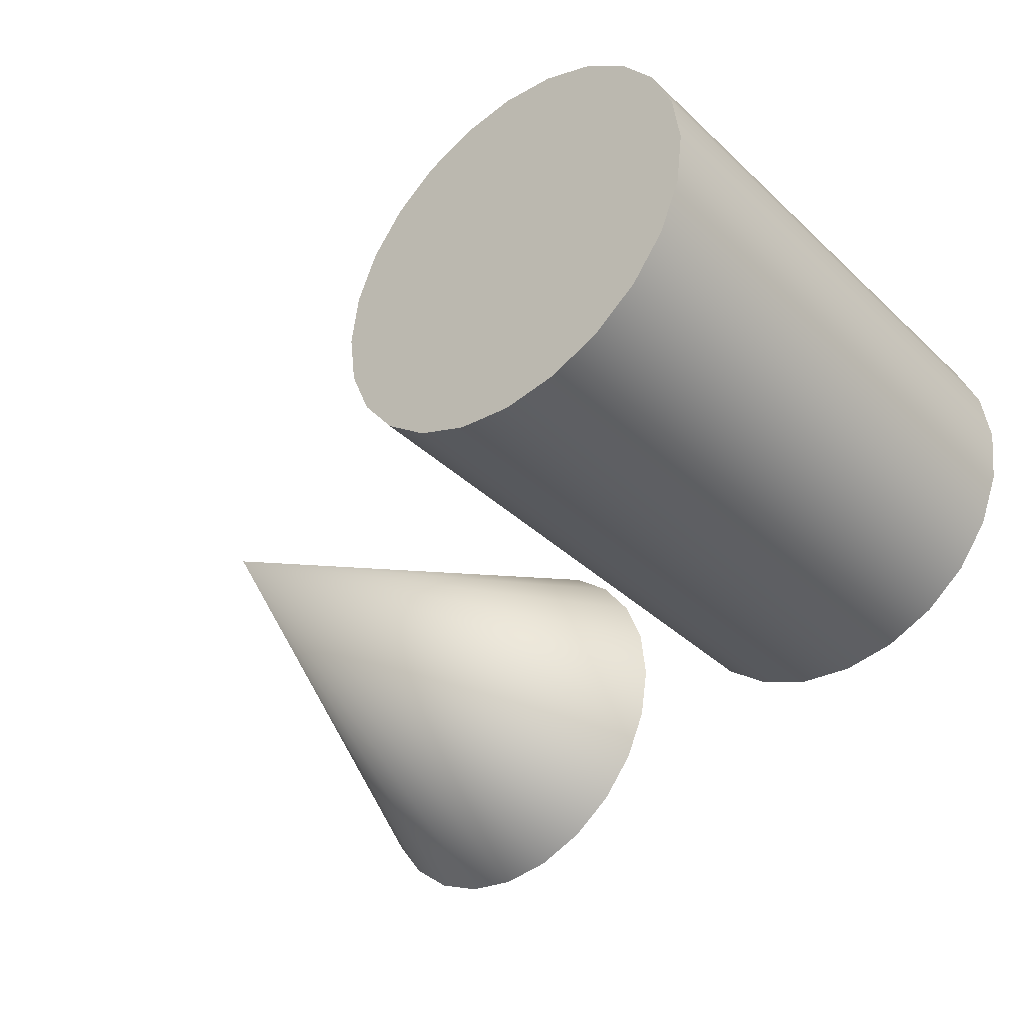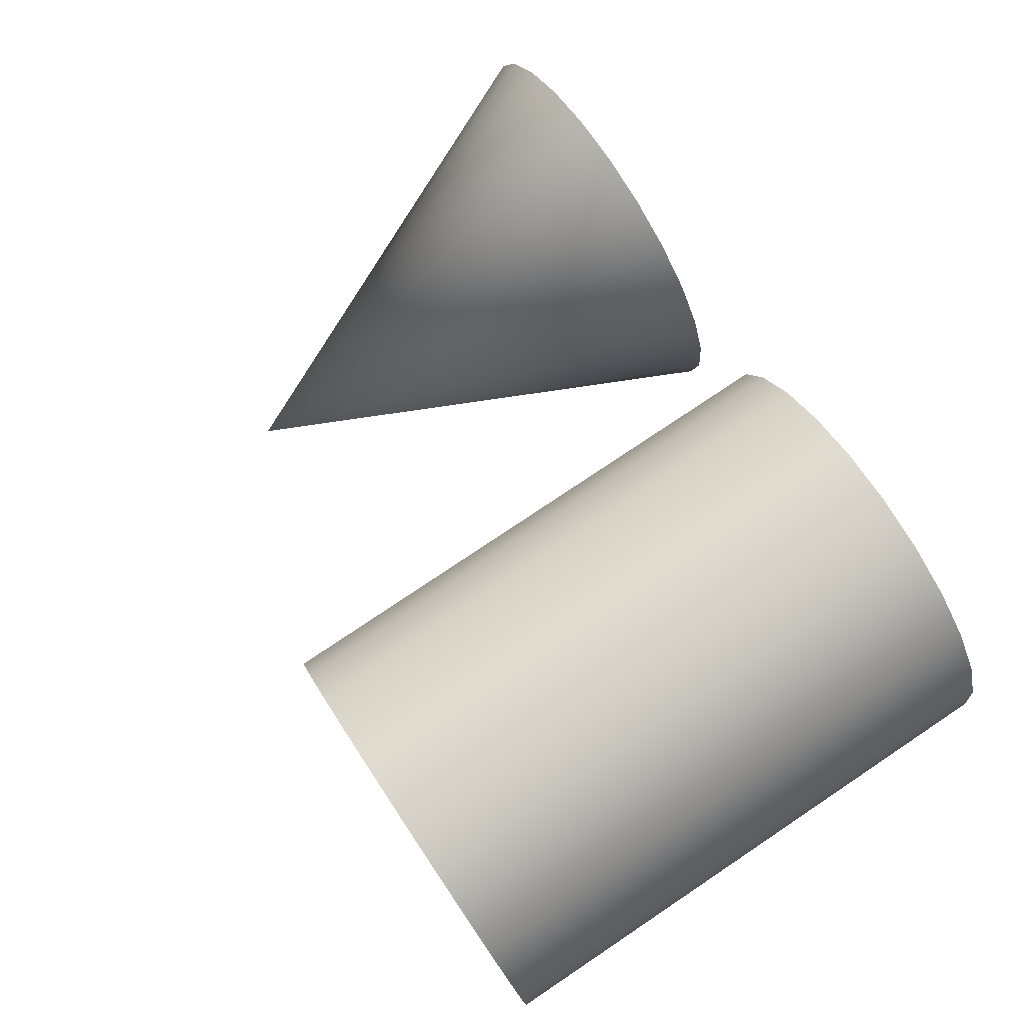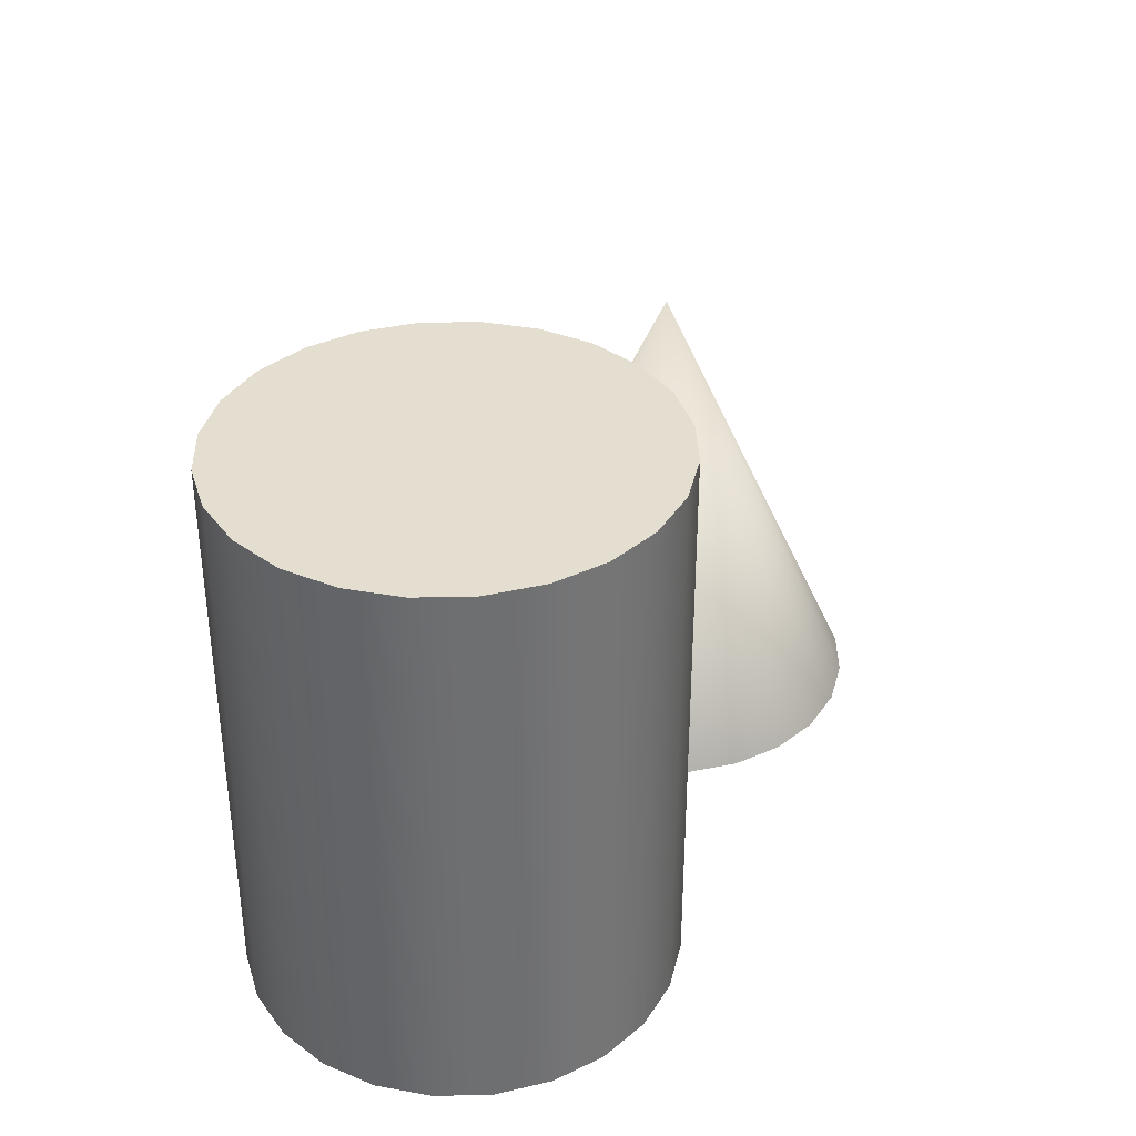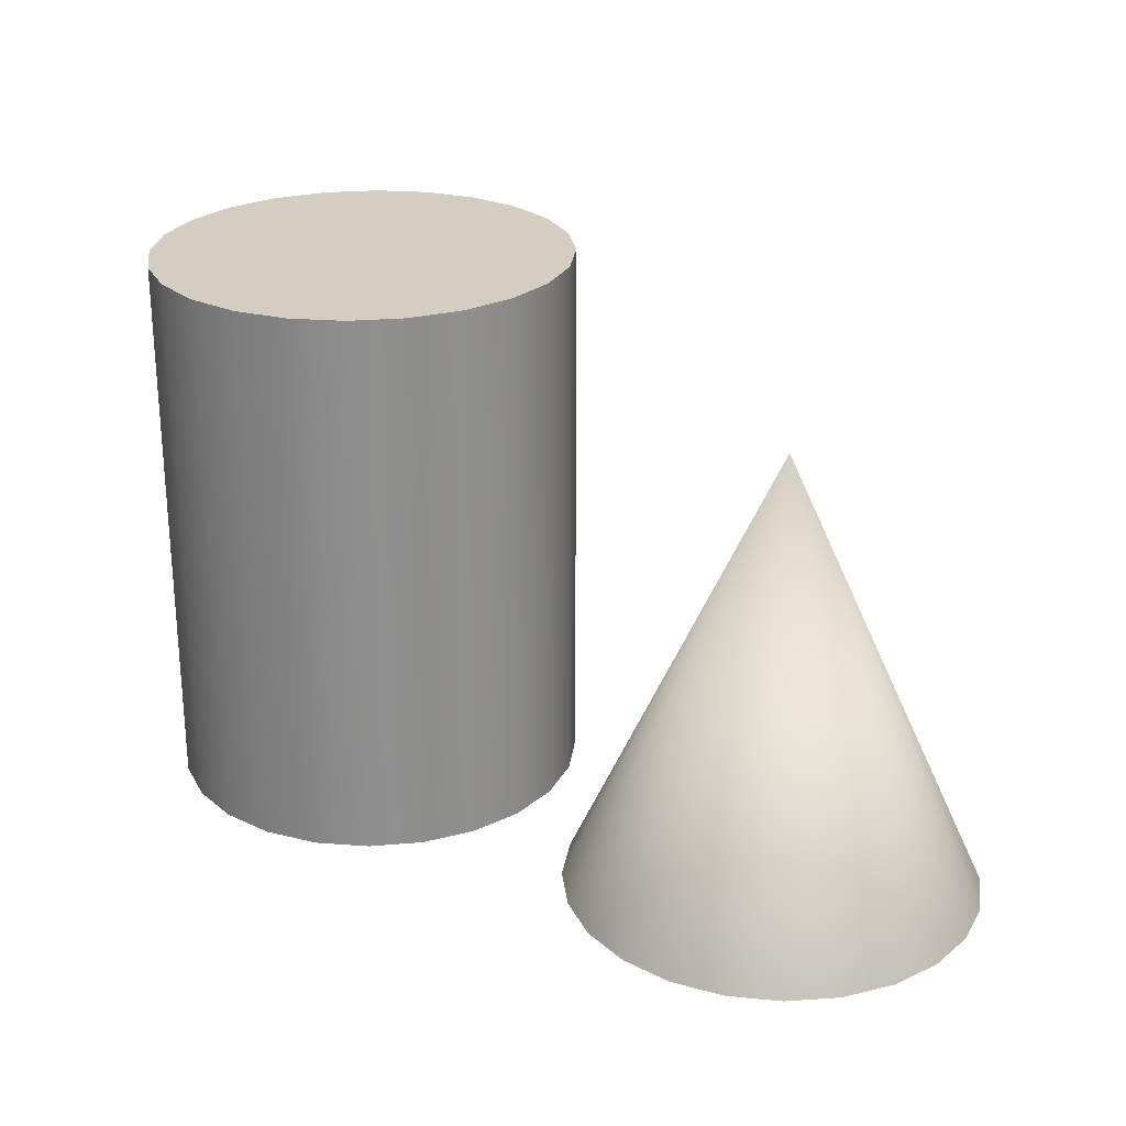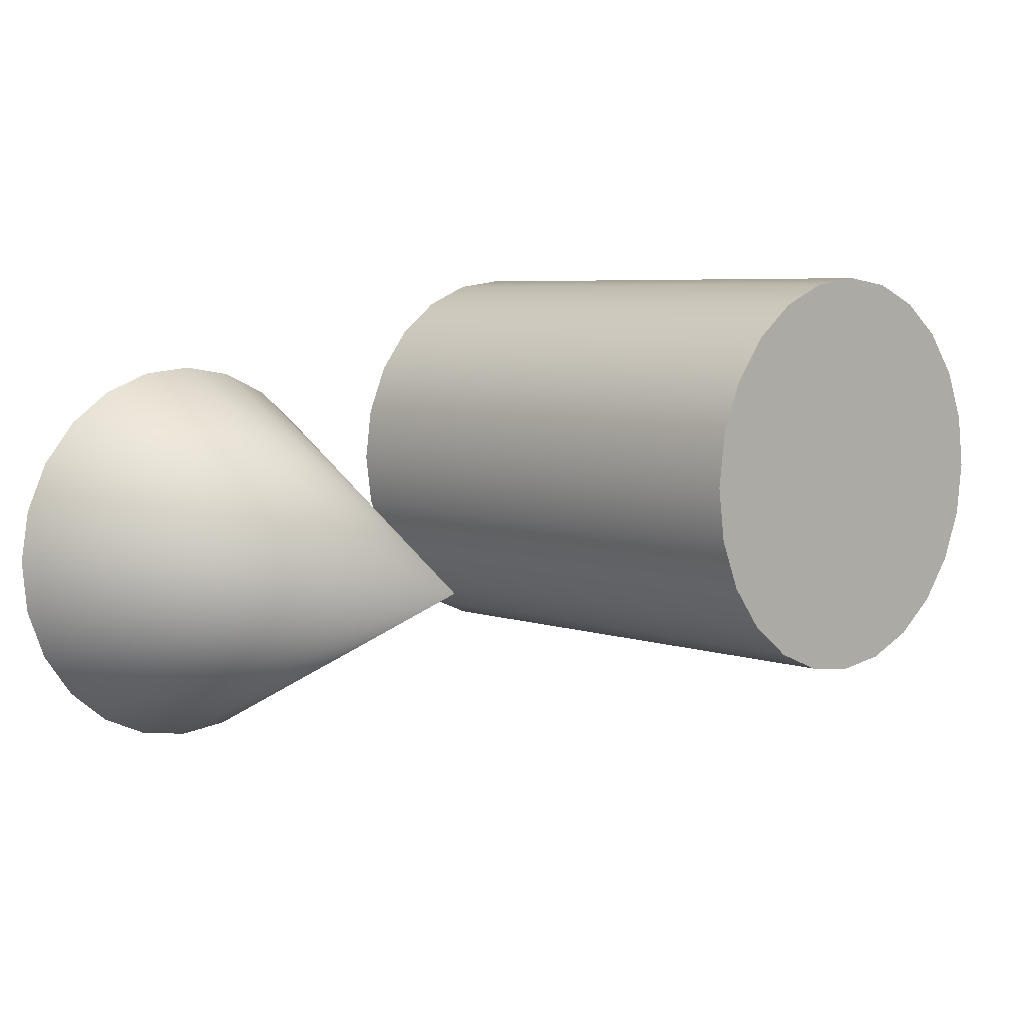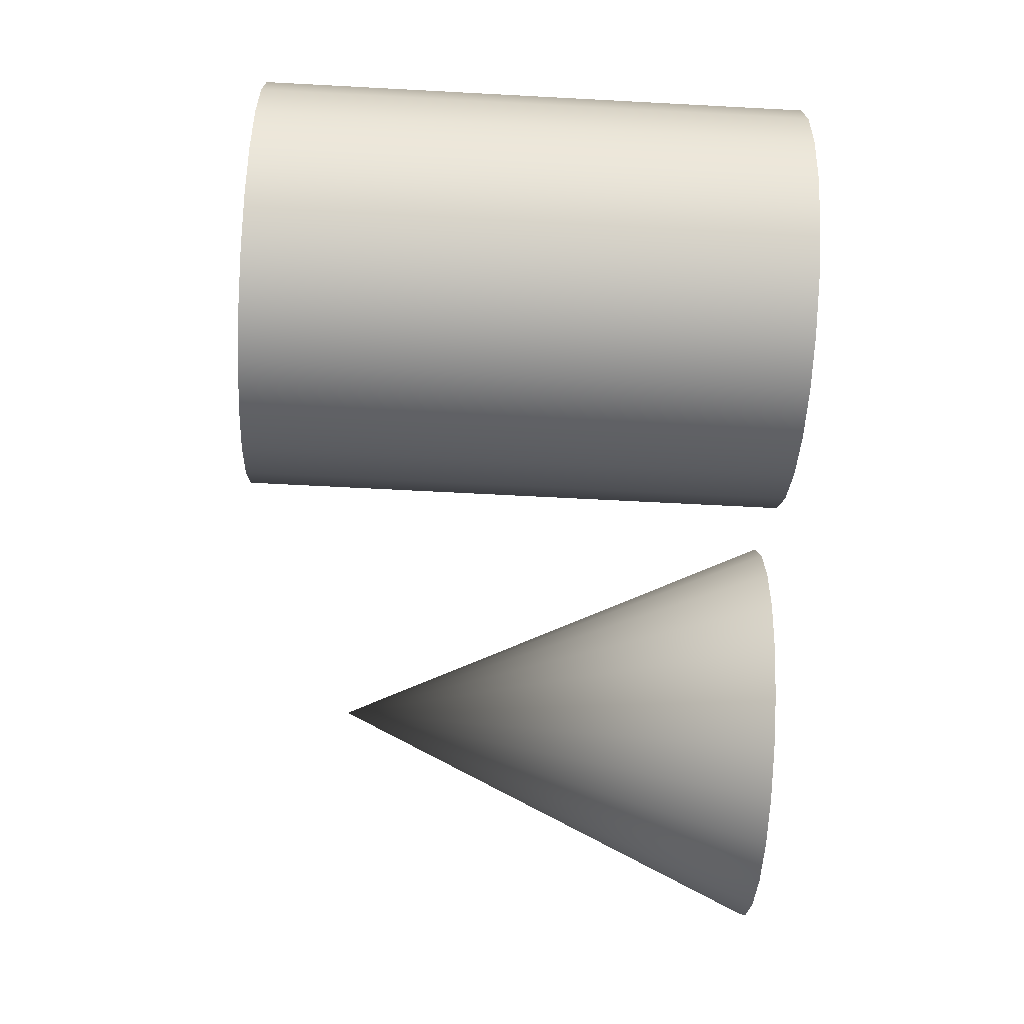
<metadata>
{"format":"obj","ext":"obj","renderer":"f3d","projection":"perspective","resolution":1024,"background":"white","views":[{"elev":-38.3,"azim":-139.3,"up":"+Z"},{"elev":78.6,"azim":-123.7,"up":"+Z"},{"elev":35.8,"azim":-54.3,"up":"+Y"},{"elev":25.3,"azim":44.5,"up":"+Y"},{"elev":5.9,"azim":136.6,"up":"+Z"},{"elev":-62.9,"azim":-93.1,"up":"+Z"}]}
</metadata>
<code>
g Mesh1 Component_3_1 Model
v 3337 0 -694.2
v 3256 182 -675.2
v 3329 0 -714.4
f 1 2 3
v 3339 0 -672.6
f 4 2 1
v 3336 0 -651.2
f 5 2 4
v 3327 0 -631.5
f 6 2 5
v 3313 0 -614.7
f 7 2 6
v 3296 0 -602.1
f 8 2 7
v 3275 0 -594.4
f 9 2 8
v 3254 0 -592.3
f 10 2 9
v 3232 0 -595.8
f 11 2 10
v 3213 0 -604.7
f 12 2 11
v 3196 0 -618.5
f 13 2 12
v 3183 0 -636.1
f 14 2 13
v 3175 0 -656.3
f 15 2 14
v 3173 0 -677.9
f 16 2 15
v 3177 0 -699.3
f 17 2 16
v 3186 0 -719
f 18 2 17
v 3200 0 -735.8
f 19 2 18
v 3217 0 -748.4
f 20 2 19
v 3237 0 -756.1
f 21 2 20
v 3259 0 -758.2
f 22 2 21
v 3280 0 -754.7
f 23 2 22
v 3300 0 -745.8
f 24 2 23
v 3317 0 -732
f 25 2 24
f 3 2 25
g Mesh2 Model
v 3006 0 -697.9
v 2992 0 -680.3
v 2992 225 -680.3
v 3006 225 -697.9
f 26 27 28 29
v 3108 0 -711.5
v 3126 0 -697.9
v 3139 0 -680.3
v 3148 0 -659.8
v 3151 0 -637.8
v 3148 0 -615.8
v 3139 0 -595.3
v 3126 0 -577.7
v 3108 0 -564.2
v 3088 0 -555.7
v 3066 0 -552.8
v 3044 0 -555.7
v 3023 0 -564.2
v 3006 0 -577.7
v 2992 0 -595.3
v 2984 0 -615.8
v 2981 0 -637.8
v 2984 0 -659.8
v 3023 0 -711.5
v 3044 0 -719.9
v 3066 0 -722.8
v 3088 0 -719.9
f 30 31 32 33 34 35 36 37 38 39 40 41 42 43 44 45 46 47 27 26 48 49 50 51
v 3108 225 -711.5
v 3126 225 -697.9
f 31 30 52 53
v 3088 225 -719.9
f 30 51 54 52
v 3066 225 -722.8
f 51 50 55 54
v 3044 225 -719.9
f 50 49 56 55
v 3023 225 -711.5
f 49 48 57 56
f 48 26 29 57
v 2984 225 -659.8
v 2981 225 -637.8
v 2984 225 -615.8
v 2992 225 -595.3
v 3006 225 -577.7
v 3023 225 -564.2
v 3044 225 -555.7
v 3066 225 -552.8
v 3088 225 -555.7
v 3108 225 -564.2
v 3126 225 -577.7
v 3139 225 -595.3
v 3148 225 -615.8
v 3151 225 -637.8
v 3148 225 -659.8
v 3139 225 -680.3
f 53 52 54 55 56 57 29 28 58 59 60 61 62 63 64 65 66 67 68 69 70 71 72 73
f 27 47 58 28
f 47 46 59 58
f 46 45 60 59
f 45 44 61 60
f 44 43 62 61
f 43 42 63 62
f 42 41 64 63
f 41 40 65 64
f 40 39 66 65
f 39 38 67 66
f 38 37 68 67
f 37 36 69 68
f 36 35 70 69
f 35 34 71 70
f 34 33 72 71
f 33 32 73 72
f 32 31 53 73

</code>
